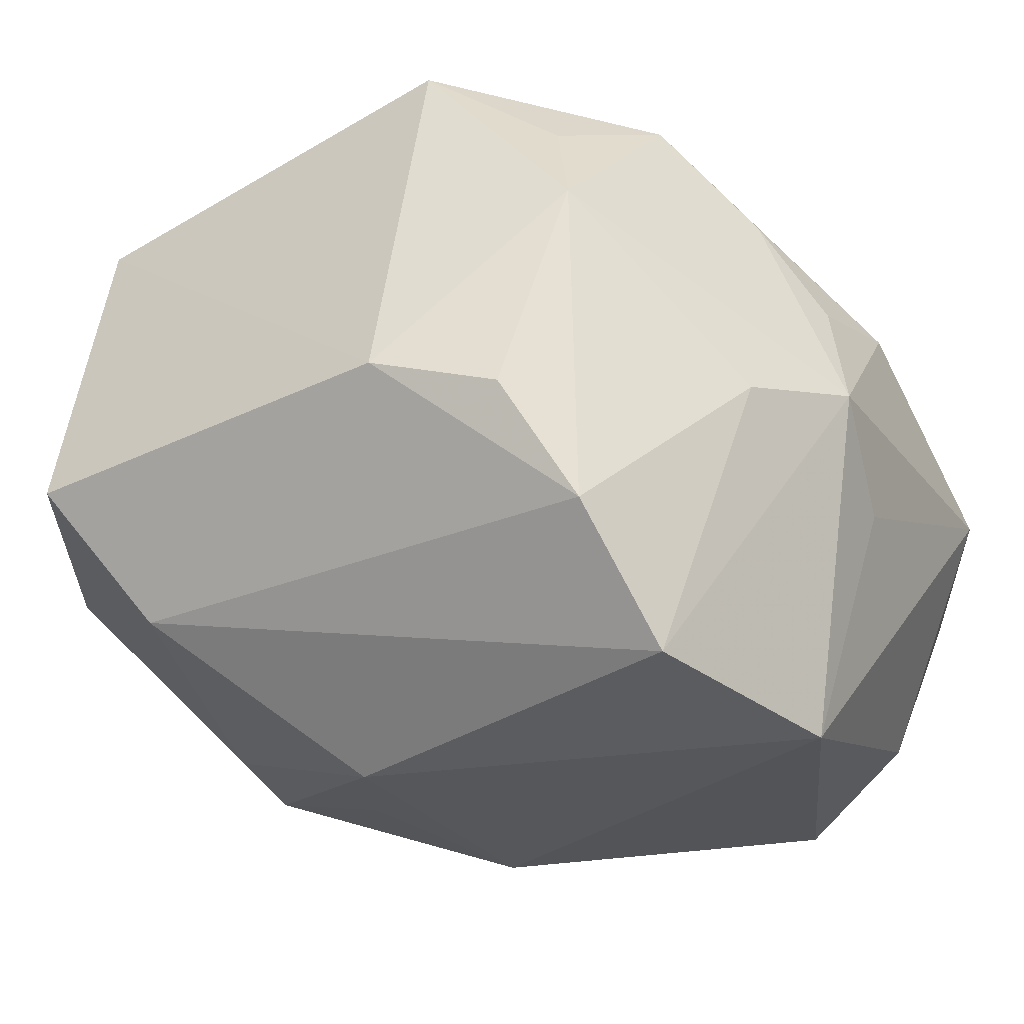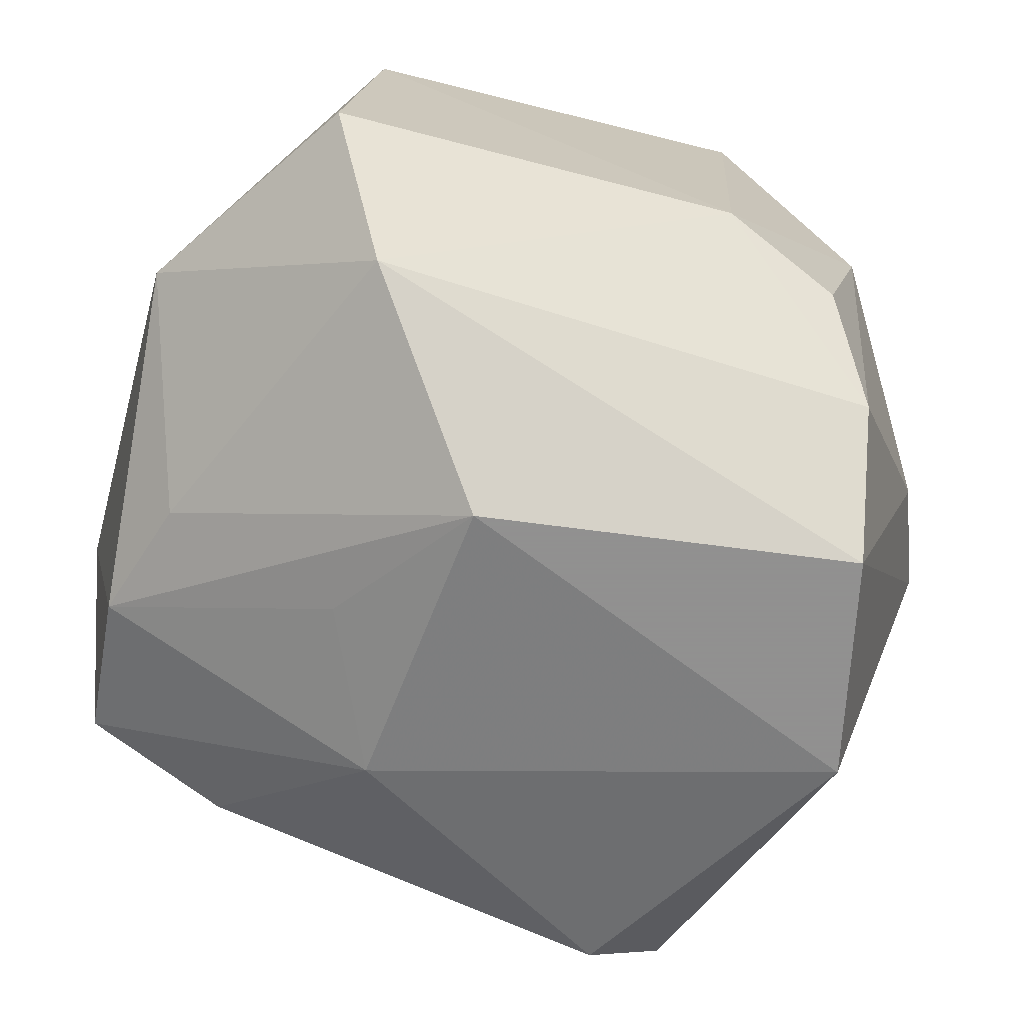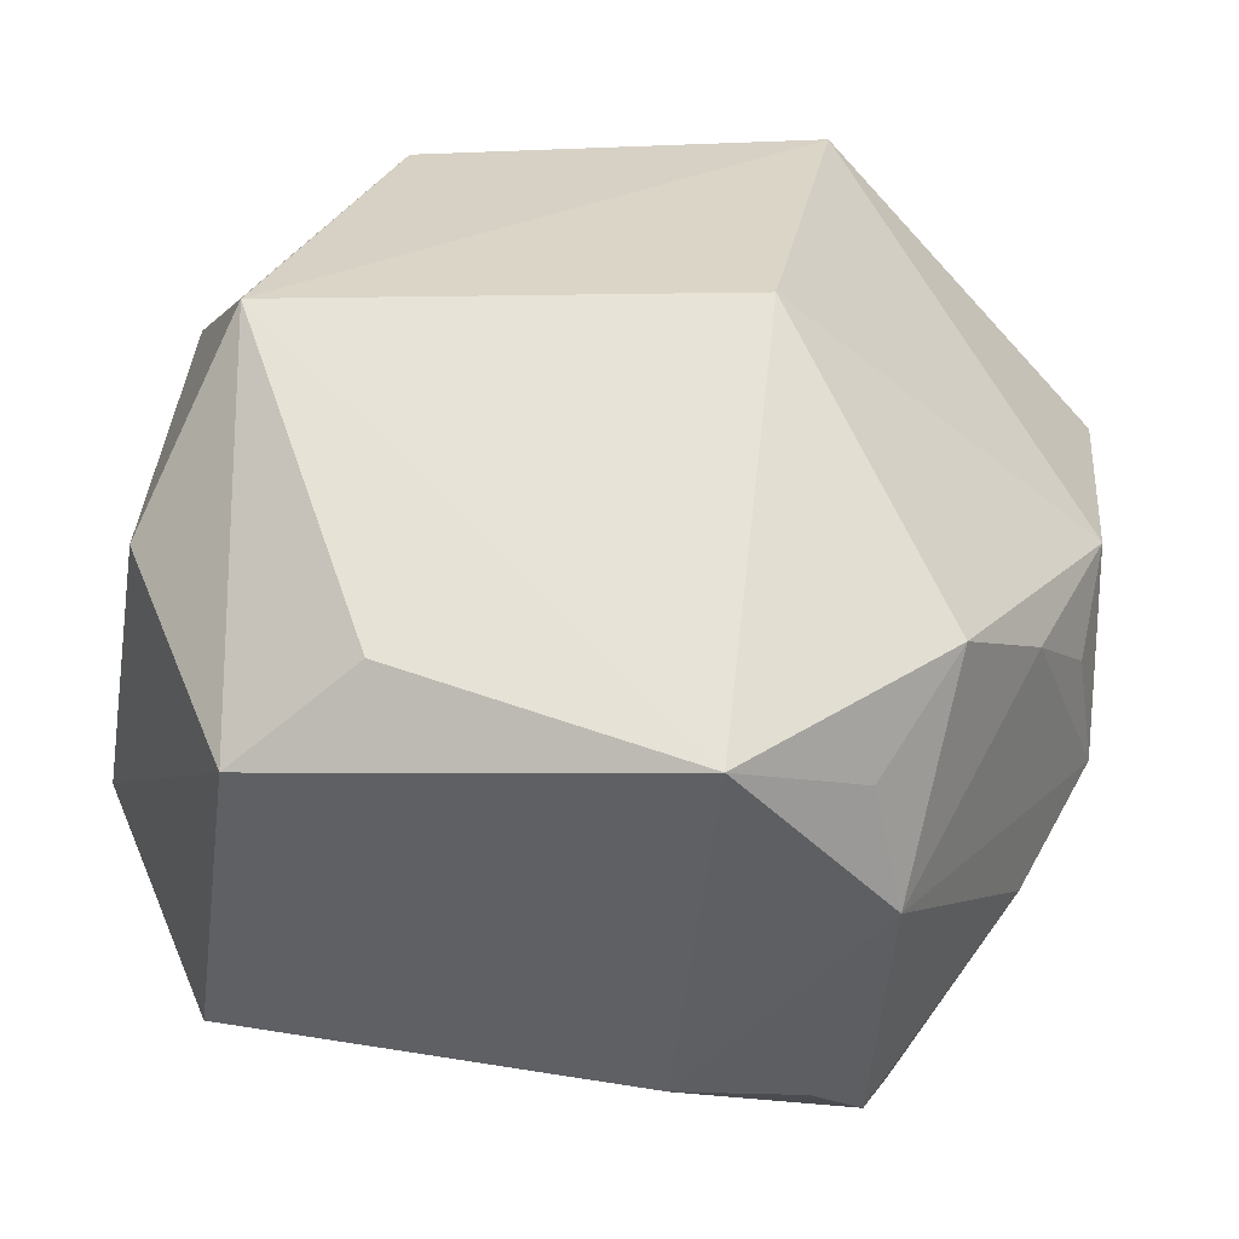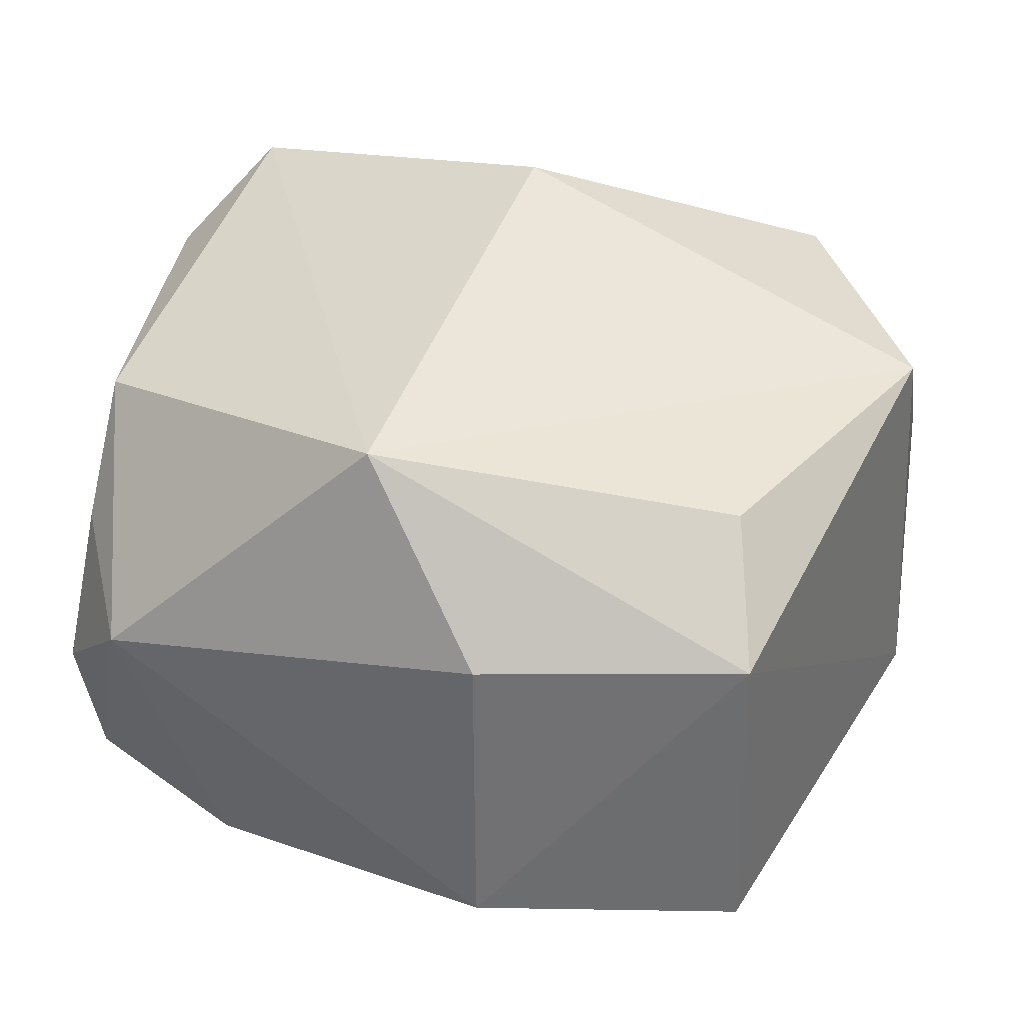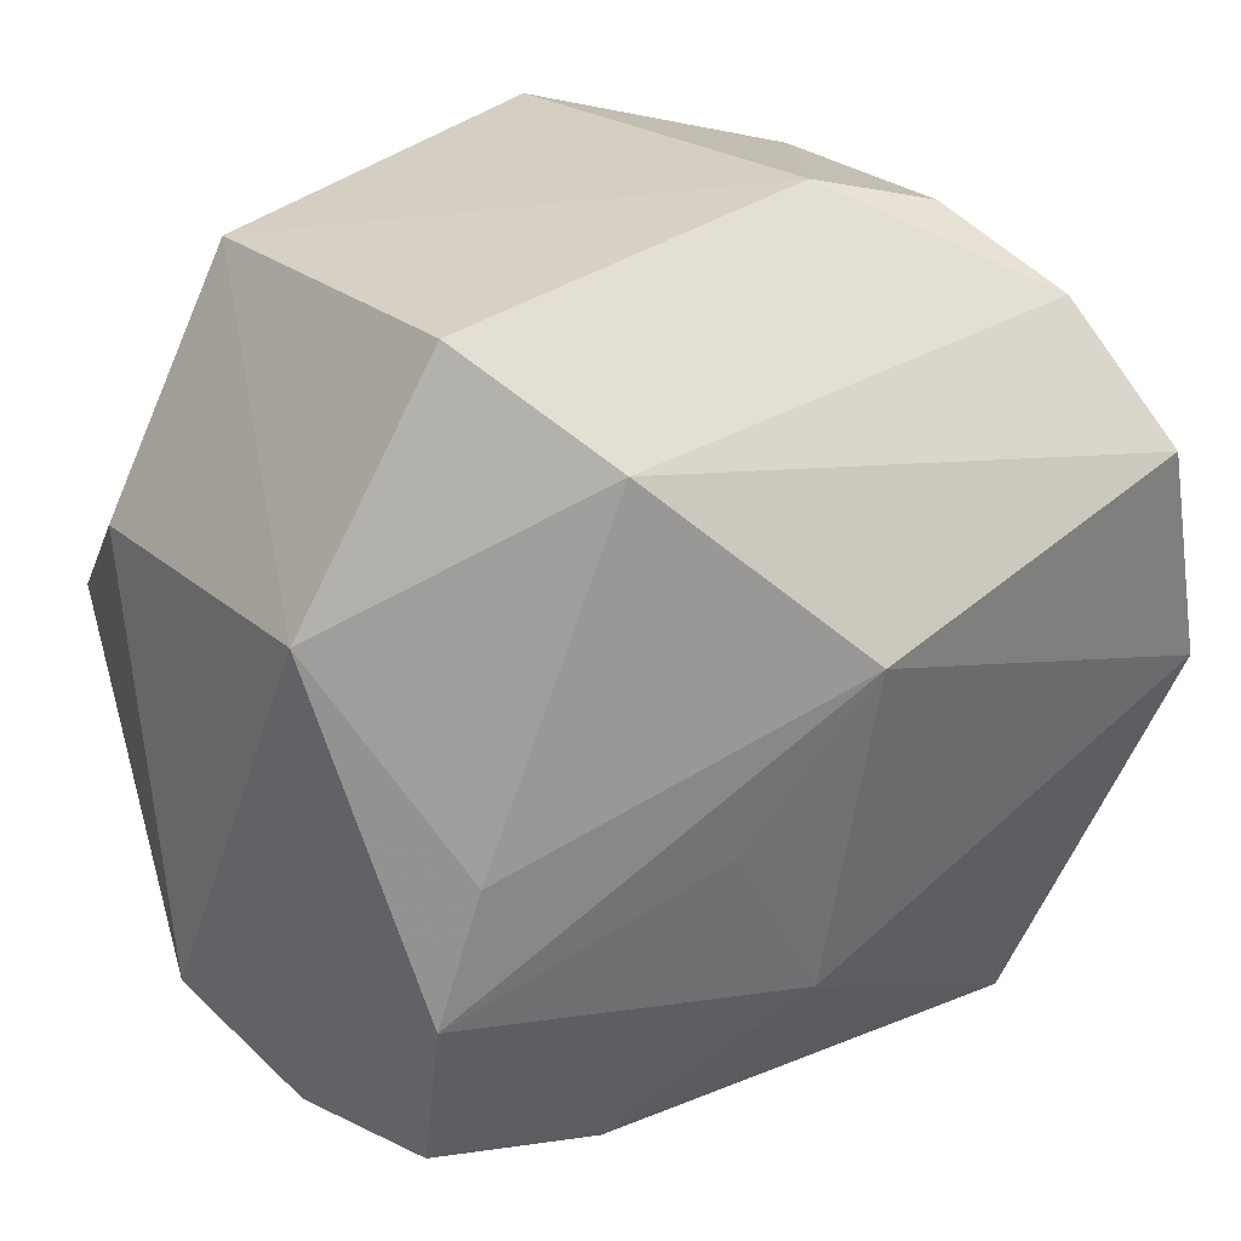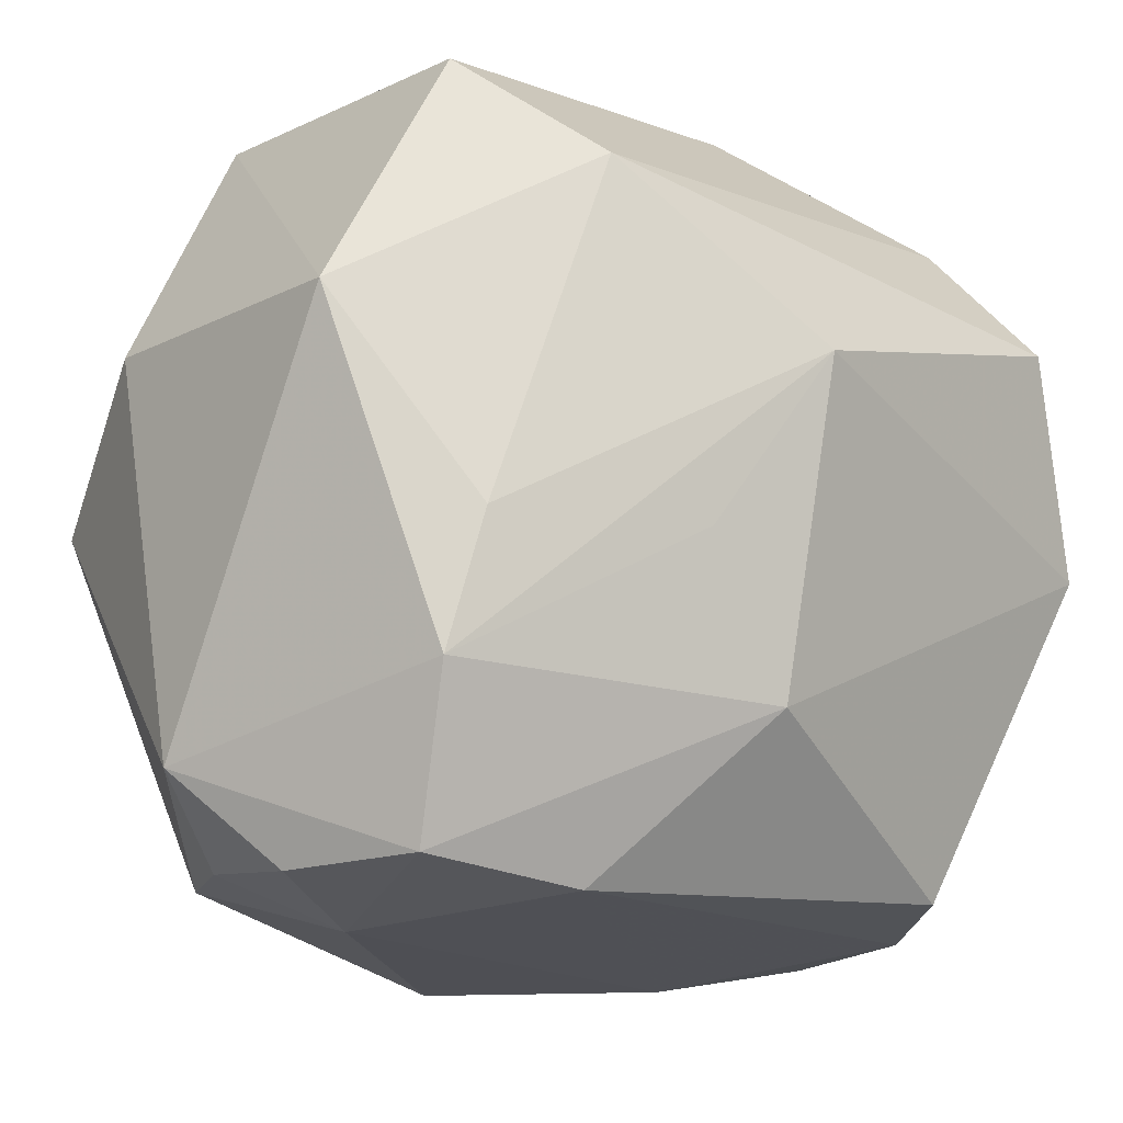
<metadata>
{"format":"obj","ext":"obj","renderer":"f3d","projection":"perspective","resolution":1024,"background":"white","views":[{"elev":-34.3,"azim":-148.2,"up":"+Z"},{"elev":-65.8,"azim":163.8,"up":"+Z"},{"elev":47.3,"azim":-171.5,"up":"+Z"},{"elev":44.9,"azim":118.1,"up":"+Z"},{"elev":30.7,"azim":135.3,"up":"+Y"},{"elev":-7.9,"azim":128.7,"up":"+Y"}]}
</metadata>
<code>
v -0.03076 0.004195 -0.003322
v -0.007562 0.02982 -0.007727
v -0.02007 0.02471 0.005437
v 0.01715 -0.02296 0.01797
v 0.01811 0.02733 0.01428
v 0.007117 -0.01199 -0.02332
v -0.01311 -0.02977 0.001854
v -0.002337 -0.03002 0.01462
v -0.008952 -0.00296 0.0267
v 0.02769 -0.009741 -0.01324
v 0.02726 0.01164 0.01499
v -0.02919 -0.02178 0.0007771
v -0.01951 -0.02643 -0.01424
v 0.0161 -0.0232 -0.01449
v -0.02321 -0.02828 -0.003591
v -0.02408 -0.001424 -0.02609
v -0.01579 0.02691 -0.01056
v 0.01581 0.02245 -0.01648
v -0.01906 0.02223 -0.01822
v -0.0272 0.01266 -0.006527
v 0.03041 0.01341 -0.005509
v 0.03041 -0.01565 0.007231
v -0.009924 0.02709 0.01897
v 0.01244 -0.001136 -0.02171
v 0.02666 -0.02109 -0.01056
v -0.02937 0.003432 0.005035
v -0.01305 -0.02379 -0.02124
v -0.02042 0.01421 -0.02609
v -0.009964 -0.02661 0.01953
v 0.02307 -0.022 0.0102
v 0.01046 0.0228 0.02004
v 0.0276 -0.02204 -0.0003168
v 0.01865 -0.02566 0.002782
v -0.03002 -0.004424 0.007511
v -0.02877 -0.003192 -0.008631
v 0.02204 0.00113 0.02573
v 0.02081 0.02907 -0.007473
v -0.02207 0.01448 0.01762
v 0.02507 -0.0006442 -0.01433
v 0.005499 0.01032 -0.02609
v -0.02654 0.008305 0.01112
v -0.01785 0.02224 0.01348
f 40 16 28
f 5 36 11
f 2 23 5
f 5 37 2
f 6 16 40
f 9 36 23
f 11 36 22
f 36 4 22
f 1 28 16
f 23 36 31
f 31 5 23
f 36 5 31
f 27 13 16
f 16 6 27
f 18 39 40
f 40 28 18
f 2 37 18
f 40 39 10
f 25 6 10
f 10 22 25
f 38 9 23
f 34 9 38
f 33 4 8
f 36 9 29
f 29 4 36
f 8 4 29
f 29 15 8
f 29 9 34
f 8 15 7
f 7 15 13
f 7 33 8
f 34 1 12
f 12 29 34
f 15 29 12
f 16 13 12
f 13 15 12
f 14 6 25
f 14 27 6
f 25 33 14
f 33 7 14
f 13 27 14
f 14 7 13
f 24 6 40
f 40 10 24
f 24 10 6
f 11 22 21
f 22 10 21
f 21 5 11
f 37 5 21
f 21 10 39
f 21 18 37
f 39 18 21
f 34 38 41
f 3 23 2
f 1 41 3
f 3 41 38
f 25 22 32
f 32 33 25
f 35 1 16
f 16 12 35
f 35 12 1
f 26 1 34
f 34 41 26
f 26 41 1
f 2 18 19
f 19 18 28
f 42 38 23
f 23 3 42
f 42 3 38
f 4 33 30
f 33 32 30
f 30 22 4
f 30 32 22
f 17 3 2
f 2 19 17
f 17 19 3
f 1 3 20
f 3 19 20
f 28 1 20
f 20 19 28

</code>
